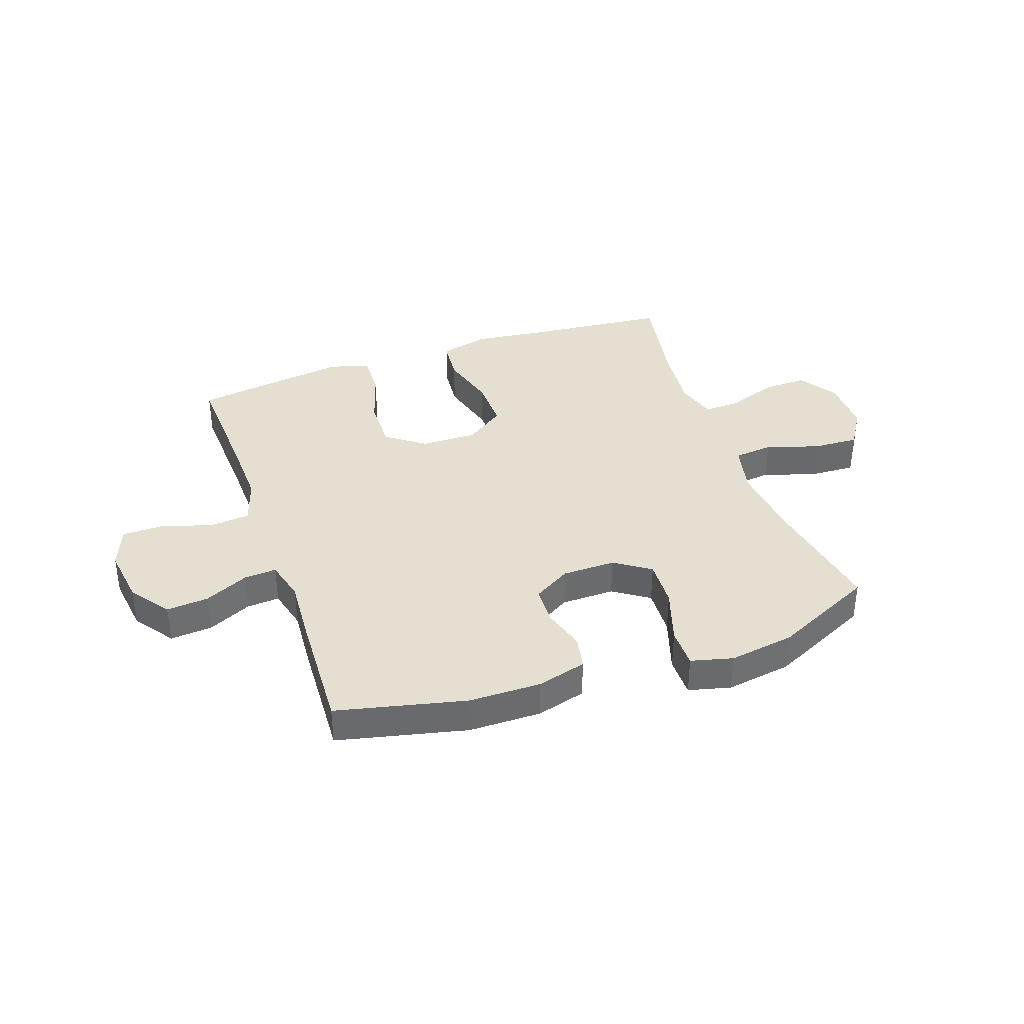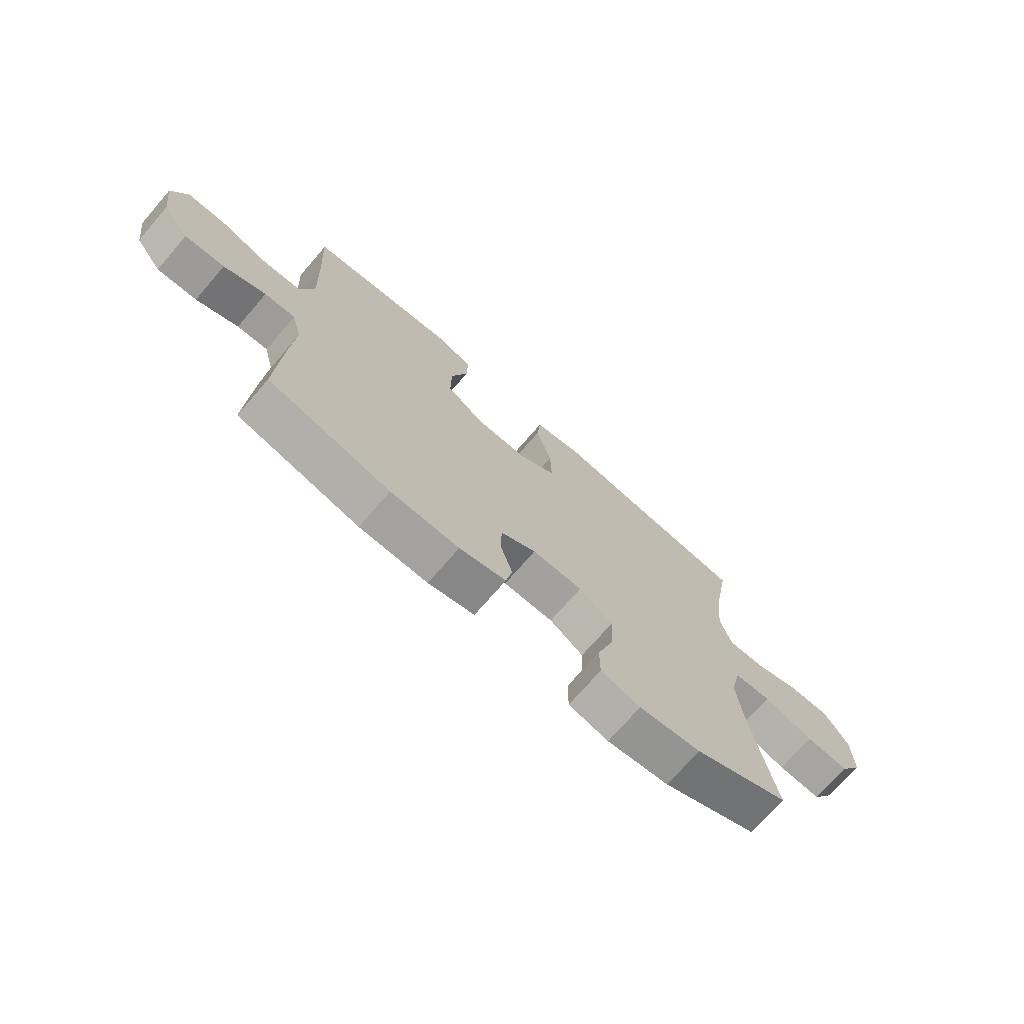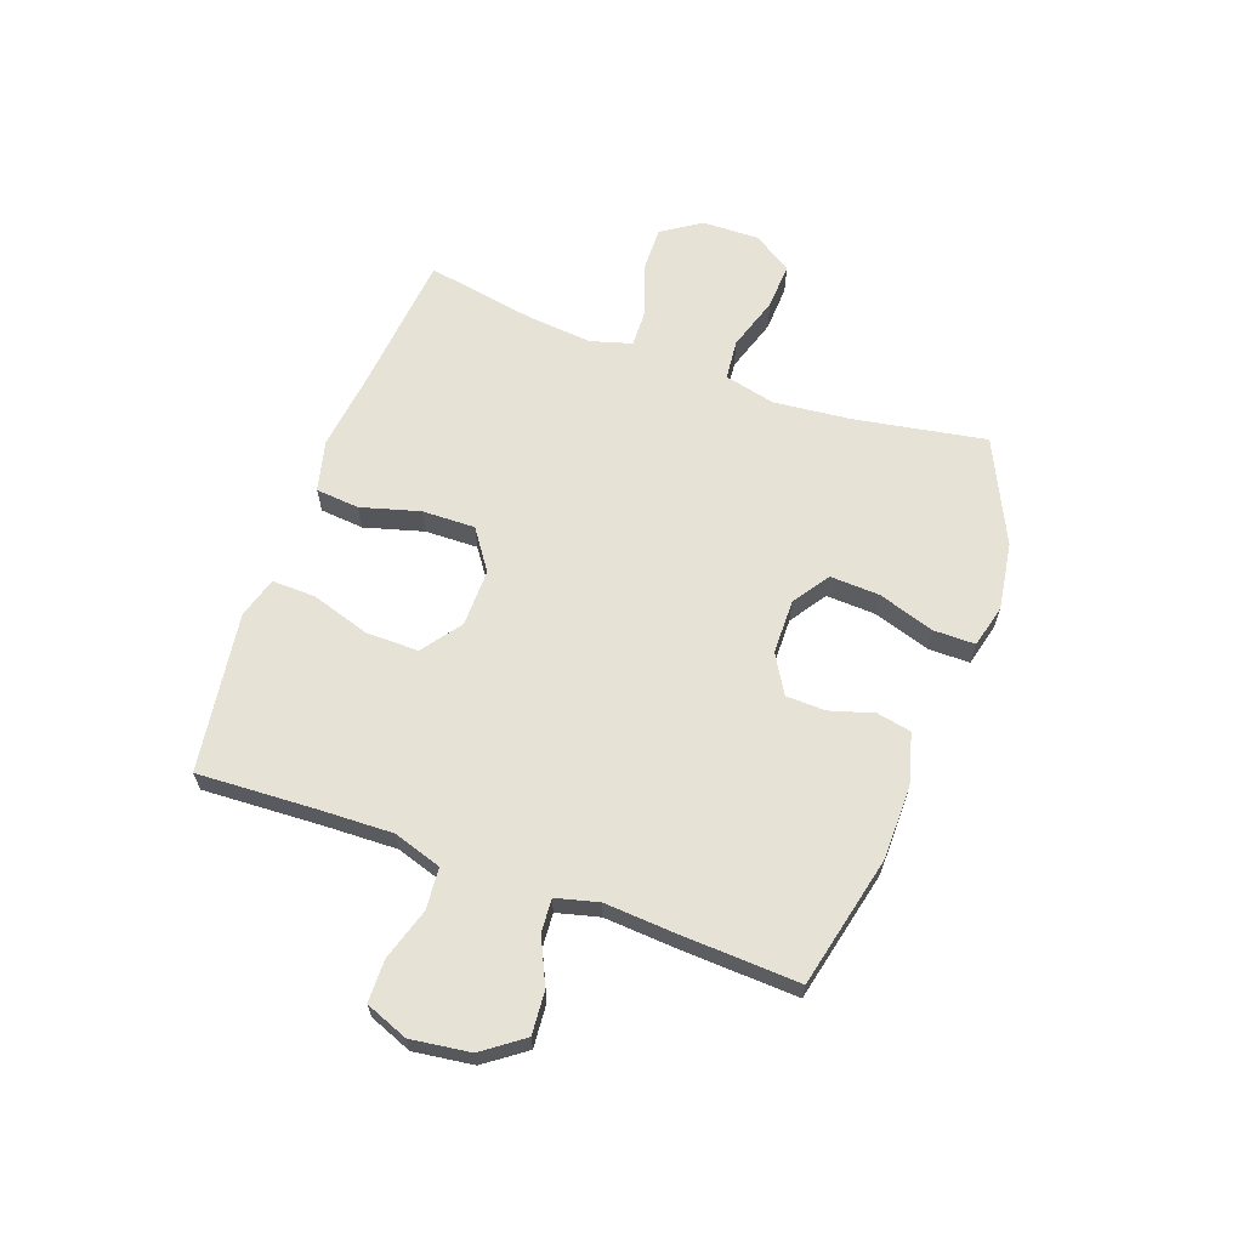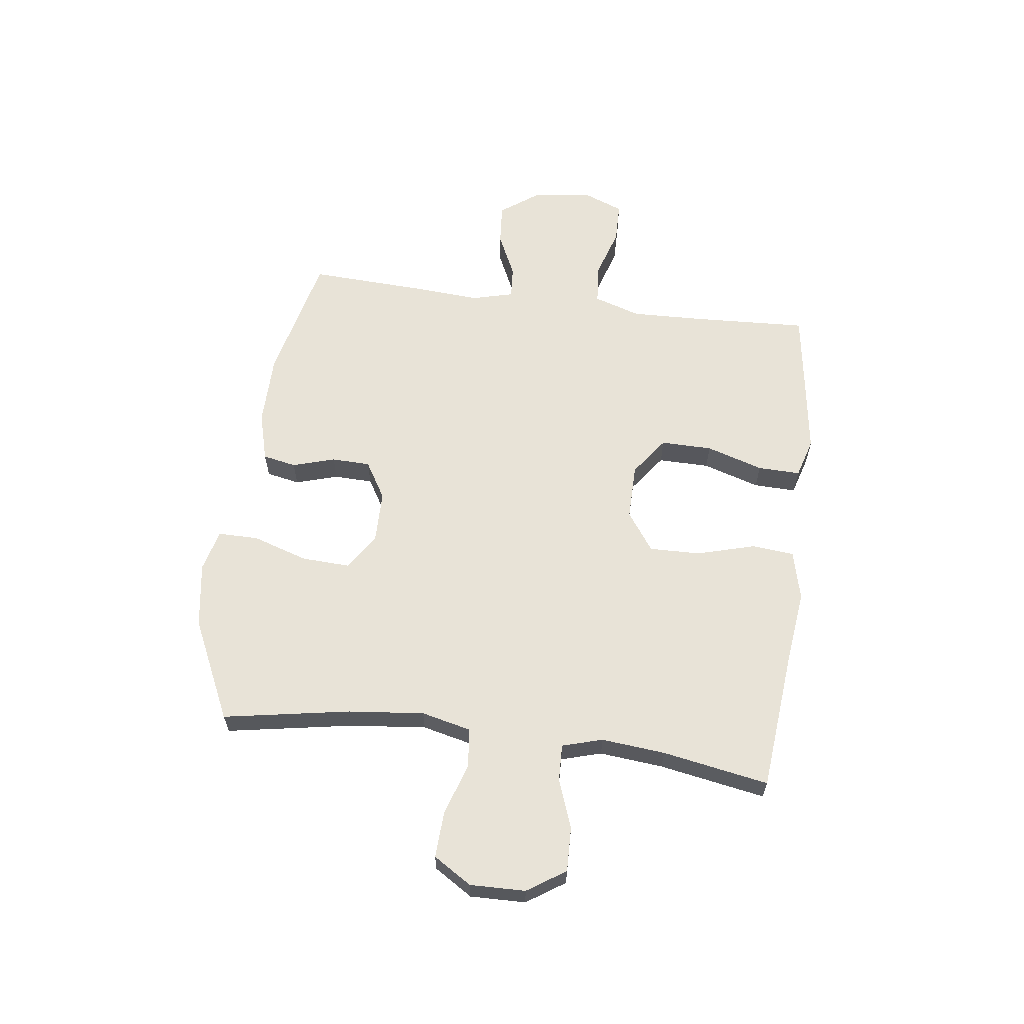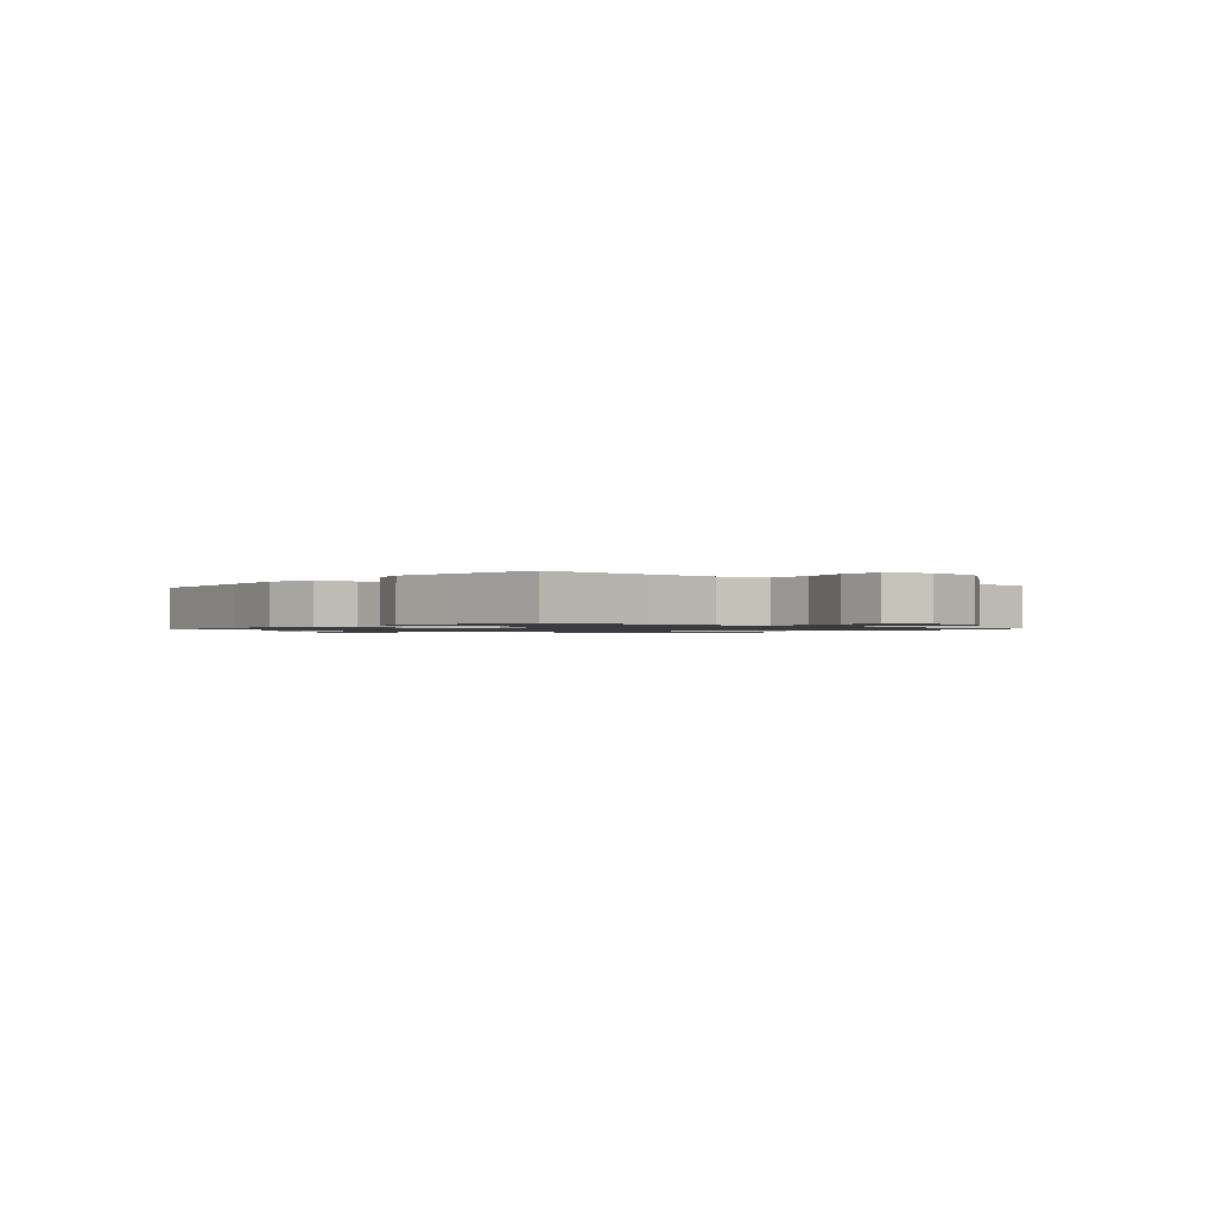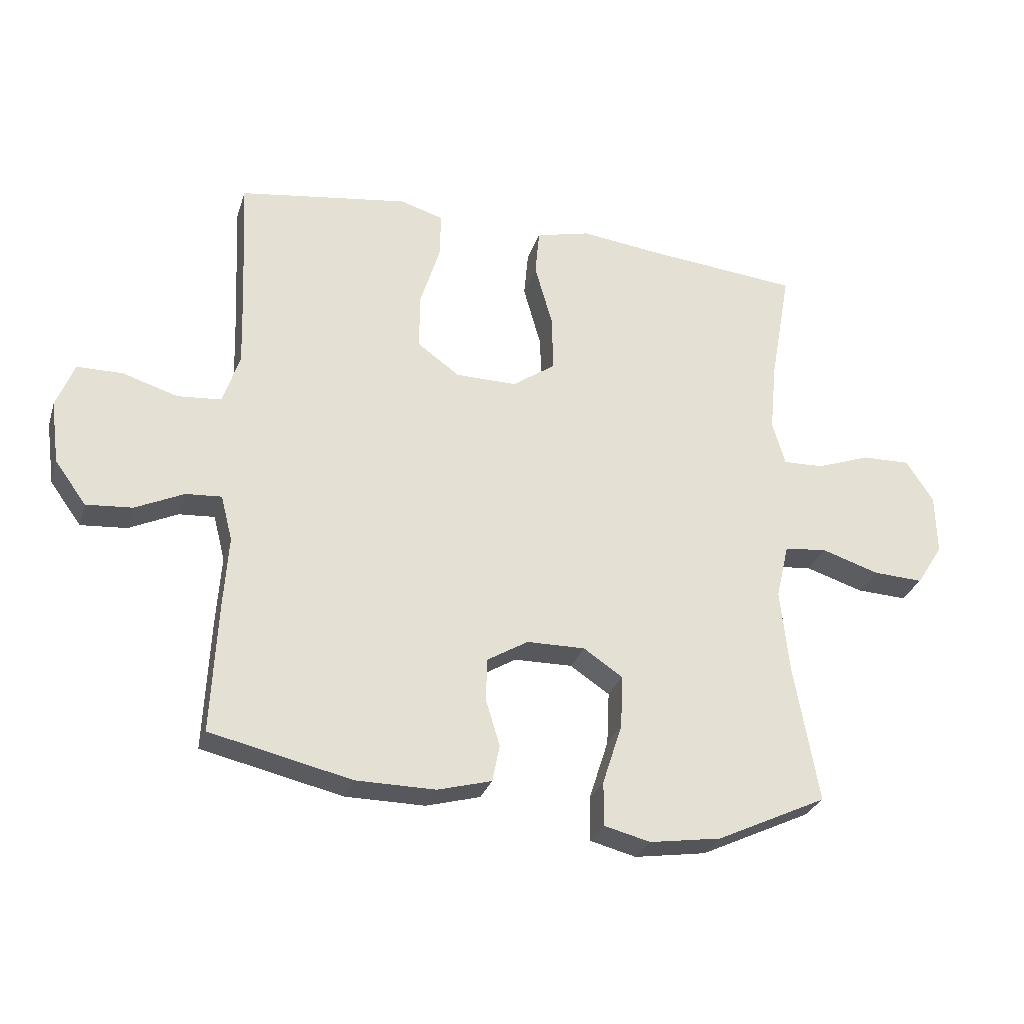
<metadata>
{"format":"obj","ext":"obj","renderer":"f3d","projection":"perspective","resolution":1024,"background":"white","views":[{"elev":37.4,"azim":160.8,"up":"+Y"},{"elev":-72.4,"azim":139.1,"up":"+Z"},{"elev":64.0,"azim":109.9,"up":"+Y"},{"elev":61.8,"azim":-82.6,"up":"+Y"},{"elev":-1.2,"azim":49.9,"up":"+Y"},{"elev":-28.7,"azim":163.8,"up":"+Z"}]}
</metadata>
<code>
v -0.5 0.07 0.5
v -0.251 0.07 0.524
v -0.118 0.07 0.54
v -0.029 0.07 0.518
v -0.022 0.07 0.442
v -0.051 0.07 0.339
v -0.053 0.07 0.247
v 0.017 0.07 0.198
v 0.117 0.07 0.199
v 0.186 0.07 0.249
v 0.185 0.07 0.341
v 0.153 0.07 0.443
v 0.151 0.07 0.519
v 0.222 0.07 0.54
v 0.335 0.07 0.524
v 0.5 0.07 0.5
v 0.49 0.07 0.294
v 0.486 0.07 0.166
v 0.513 0.07 0.082
v 0.585 0.07 0.076
v 0.675 0.07 0.104
v 0.749 0.07 0.103
v 0.778 0.07 0.029
v 0.764 0.07 -0.074
v 0.713 0.07 -0.144
v 0.638 0.07 -0.138
v 0.559 0.07 -0.101
v 0.501 0.07 -0.097
v 0.482 0.07 -0.171
v 0.49 0.07 -0.29
v 0.5 0.07 -0.5
v 0.27 0.07 -0.553
v 0.141 0.07 -0.554
v 0.053 0.07 -0.53
v 0.041 0.07 -0.47
v 0.064 0.07 -0.394
v 0.062 0.07 -0.325
v -0.005 0.07 -0.285
v -0.1 0.07 -0.284
v -0.164 0.07 -0.327
v -0.16 0.07 -0.413
v -0.128 0.07 -0.512
v -0.128 0.07 -0.584
v -0.203 0.07 -0.603
v -0.32 0.07 -0.585
v -0.5 0.07 -0.5
v -0.46 0.07 -0.273
v -0.446 0.07 -0.137
v -0.467 0.07 -0.048
v -0.537 0.07 -0.041
v -0.631 0.07 -0.071
v -0.713 0.07 -0.075
v -0.756 0.07 -0.007
v -0.754 0.07 0.092
v -0.709 0.07 0.16
v -0.63 0.07 0.158
v -0.542 0.07 0.126
v -0.476 0.07 0.124
v -0.455 0.07 0.196
v -0.466 0.07 0.31
v -0.5 0 0.5
v -0.251 0 0.524
v -0.118 0 0.54
v -0.029 0 0.518
v -0.022 0 0.442
v -0.051 0 0.339
v -0.053 0 0.247
v 0.017 0 0.198
v 0.117 0 0.199
v 0.186 0 0.249
v 0.185 0 0.341
v 0.153 0 0.443
v 0.151 0 0.519
v 0.222 0 0.54
v 0.335 0 0.524
v 0.5 0 0.5
v 0.49 0 0.294
v 0.486 0 0.166
v 0.513 0 0.082
v 0.585 0 0.076
v 0.675 0 0.104
v 0.749 0 0.103
v 0.778 0 0.029
v 0.764 0 -0.074
v 0.713 0 -0.144
v 0.638 0 -0.138
v 0.559 0 -0.101
v 0.501 0 -0.097
v 0.482 0 -0.171
v 0.49 0 -0.29
v 0.5 0 -0.5
v 0.27 0 -0.553
v 0.141 0 -0.554
v 0.053 0 -0.53
v 0.041 0 -0.47
v 0.064 0 -0.394
v 0.062 0 -0.325
v -0.005 0 -0.285
v -0.1 0 -0.284
v -0.164 0 -0.327
v -0.16 0 -0.413
v -0.128 0 -0.512
v -0.128 0 -0.584
v -0.203 0 -0.603
v -0.32 0 -0.585
v -0.5 0 -0.5
v -0.46 0 -0.273
v -0.446 0 -0.137
v -0.467 0 -0.048
v -0.537 0 -0.041
v -0.631 0 -0.071
v -0.713 0 -0.075
v -0.756 0 -0.007
v -0.754 0 0.092
v -0.709 0 0.16
v -0.63 0 0.158
v -0.542 0 0.126
v -0.476 0 0.124
v -0.455 0 0.196
v -0.466 0 0.31
f 55 56 57
f 54 55 57
f 53 54 57
f 52 53 57
f 51 52 57
f 50 51 57
f 49 50 57 58
f 48 49 58 59
f 45 46 47
f 44 45 47
f 43 44 47
f 42 43 47
f 41 42 47
f 40 41 47 48
f 39 40 48 59
f 34 35 36
f 33 34 36
f 32 33 36
f 31 32 36
f 30 31 36
f 29 30 36
f 28 29 36 37
f 25 26 27
f 24 25 27
f 23 24 27
f 22 23 27
f 21 22 27
f 20 21 27
f 19 20 27 28
f 28 37 38
f 19 28 38
f 18 19 38
f 15 16 17
f 14 15 17
f 13 14 17
f 12 13 17
f 11 12 17
f 10 11 17 18
f 4 5 6
f 3 4 6
f 2 3 6
f 2 6 7
f 1 2 7
f 60 1 7
f 59 60 7 8
f 39 59 8
f 18 38 39
f 10 18 39
f 9 10 39
f 8 9 39
f 117 116 115
f 117 115 114
f 117 114 113
f 117 113 112
f 117 112 111
f 117 111 110
f 118 117 110 109
f 119 118 109 108
f 107 106 105
f 107 105 104
f 107 104 103
f 107 103 102
f 107 102 101
f 108 107 101 100
f 119 108 100 99
f 96 95 94
f 96 94 93
f 96 93 92
f 96 92 91
f 96 91 90
f 96 90 89
f 97 96 89 88
f 87 86 85
f 87 85 84
f 87 84 83
f 87 83 82
f 87 82 81
f 87 81 80
f 88 87 80 79
f 98 97 88
f 98 88 79
f 98 79 78
f 77 76 75
f 77 75 74
f 77 74 73
f 77 73 72
f 77 72 71
f 78 77 71 70
f 66 65 64
f 66 64 63
f 66 63 62
f 67 66 62
f 67 62 61
f 67 61 120
f 68 67 120 119
f 68 119 99
f 99 98 78
f 99 78 70
f 99 70 69
f 99 69 68
f 1 61 62 2
f 2 62 63 3
f 3 63 64 4
f 4 64 65 5
f 5 65 66 6
f 6 66 67 7
f 7 67 68 8
f 8 68 69 9
f 9 69 70 10
f 10 70 71 11
f 11 71 72 12
f 12 72 73 13
f 13 73 74 14
f 14 74 75 15
f 15 75 76 16
f 16 76 77 17
f 17 77 78 18
f 18 78 79 19
f 19 79 80 20
f 20 80 81 21
f 21 81 82 22
f 22 82 83 23
f 23 83 84 24
f 24 84 85 25
f 25 85 86 26
f 26 86 87 27
f 27 87 88 28
f 28 88 89 29
f 29 89 90 30
f 30 90 91 31
f 31 91 92 32
f 32 92 93 33
f 33 93 94 34
f 34 94 95 35
f 35 95 96 36
f 36 96 97 37
f 37 97 98 38
f 38 98 99 39
f 39 99 100 40
f 40 100 101 41
f 41 101 102 42
f 42 102 103 43
f 43 103 104 44
f 44 104 105 45
f 45 105 106 46
f 46 106 107 47
f 47 107 108 48
f 48 108 109 49
f 49 109 110 50
f 50 110 111 51
f 51 111 112 52
f 52 112 113 53
f 53 113 114 54
f 54 114 115 55
f 55 115 116 56
f 56 116 117 57
f 57 117 118 58
f 58 118 119 59
f 59 119 120 60
f 60 120 61 1

</code>
